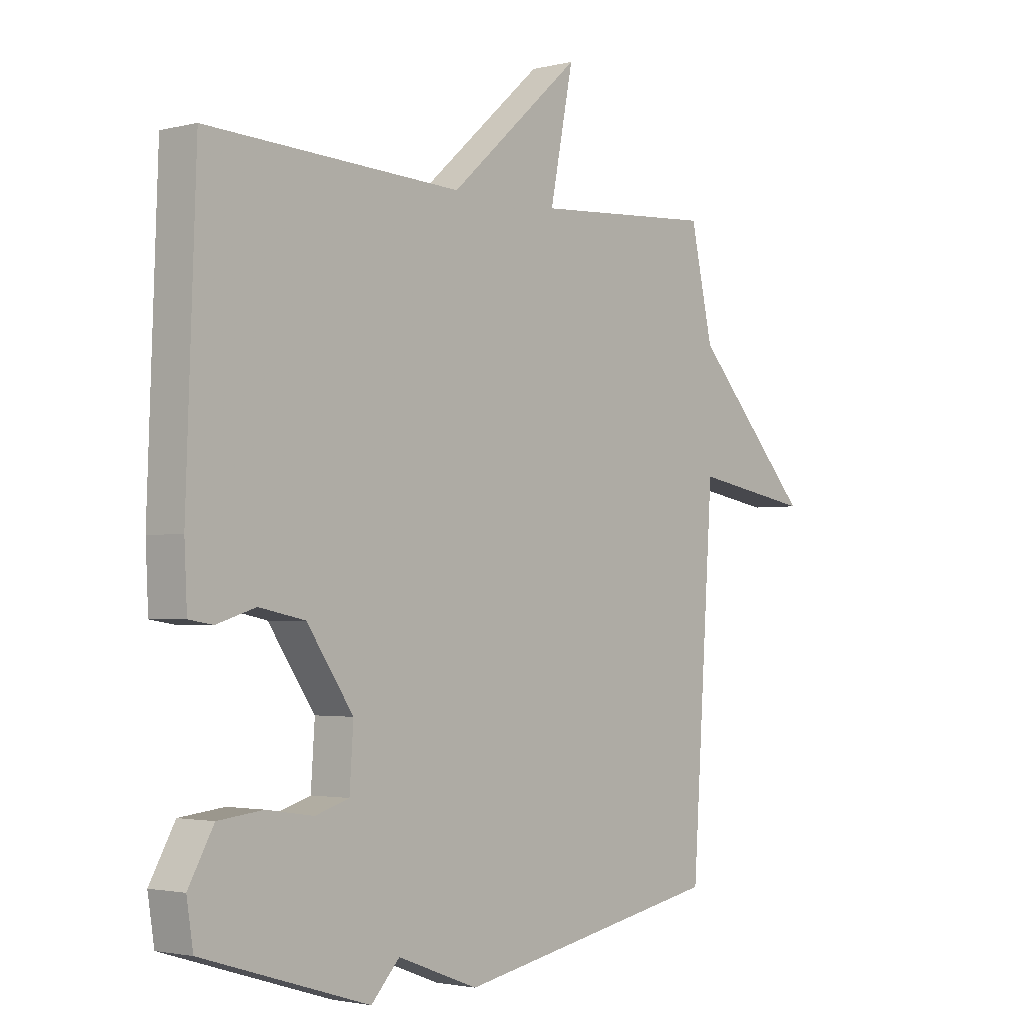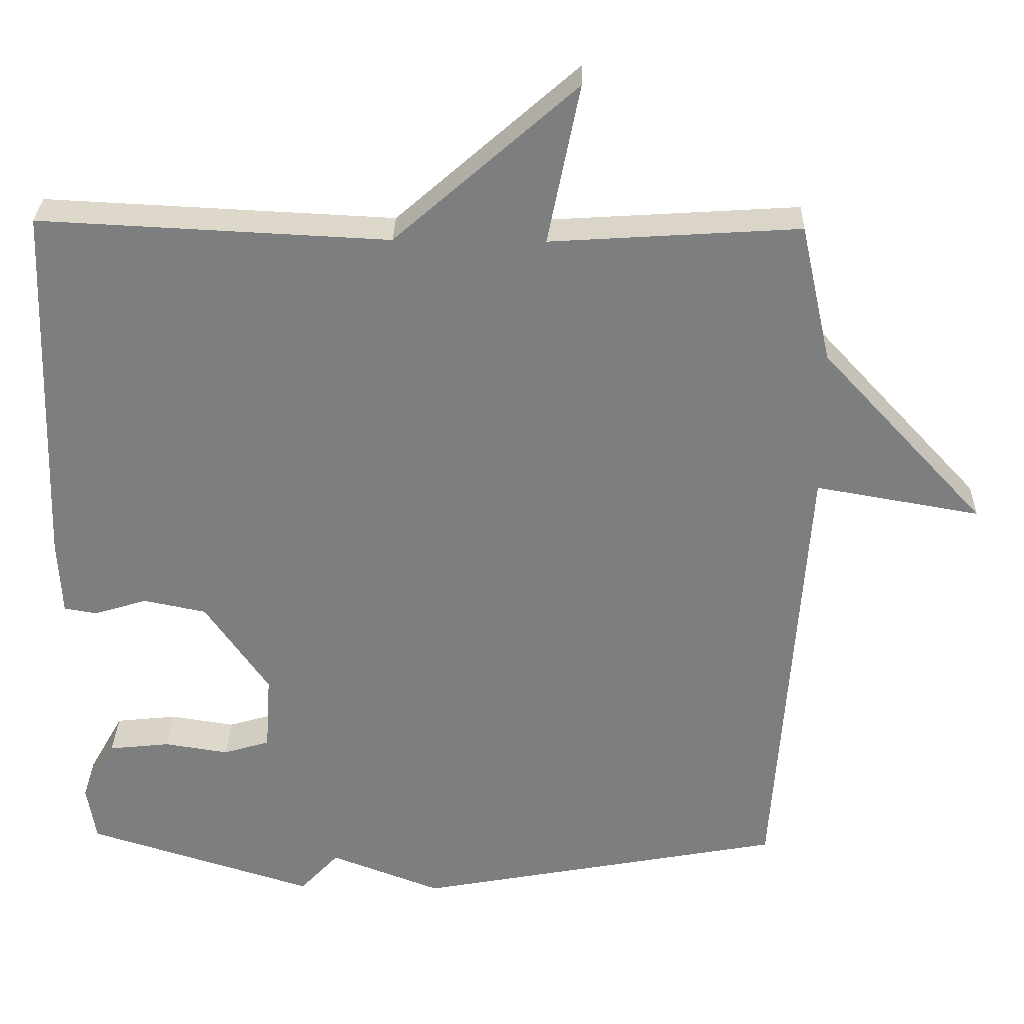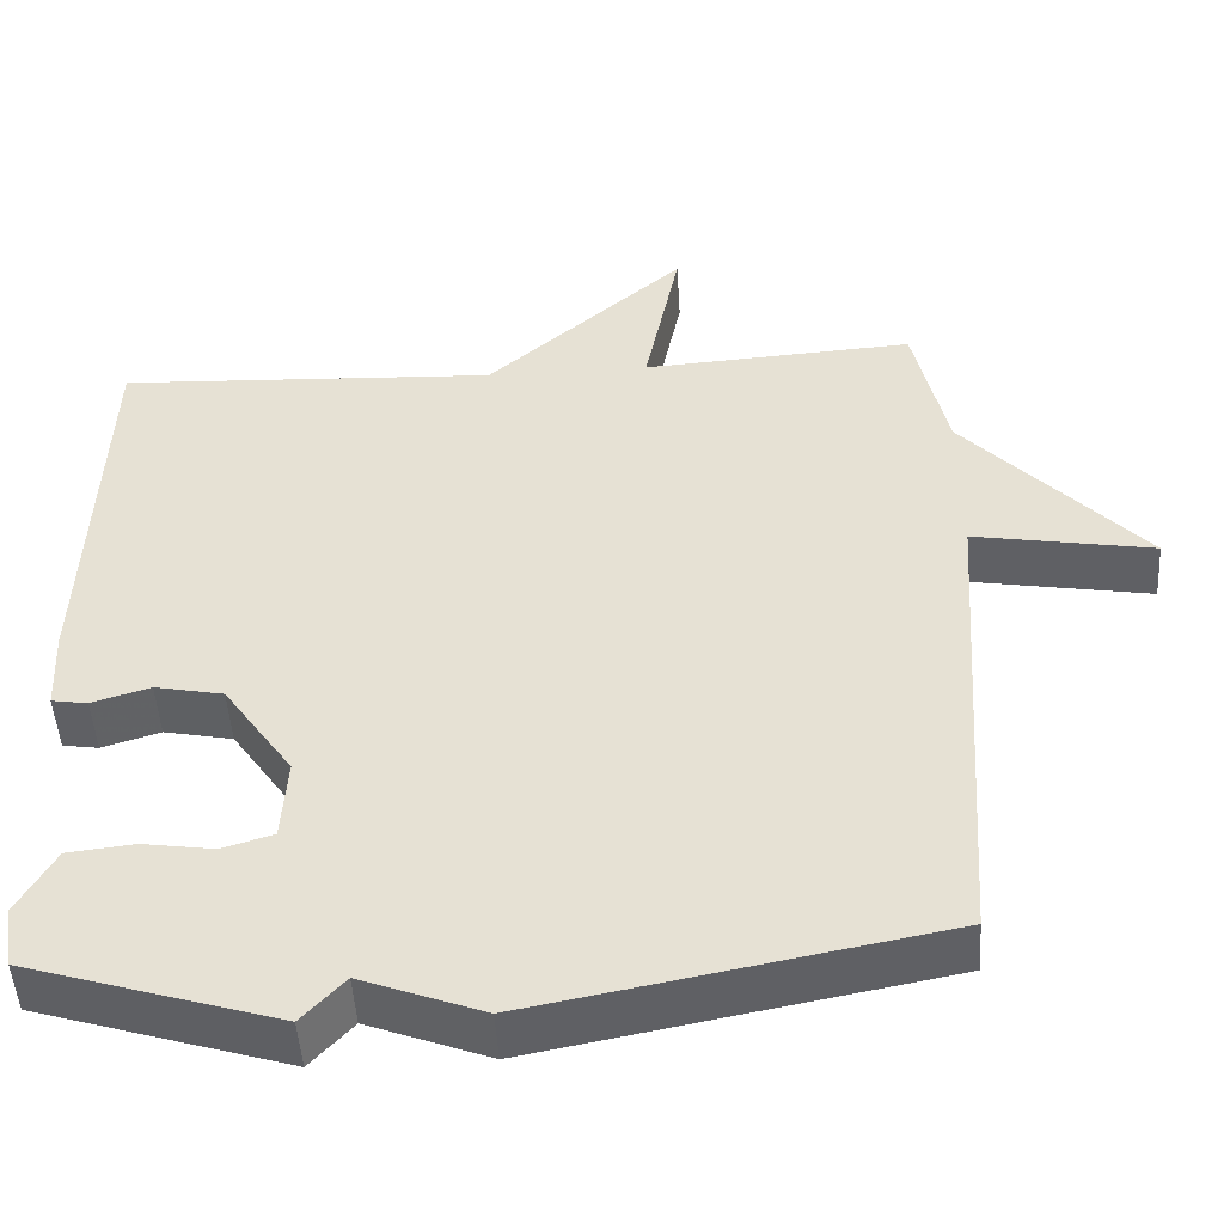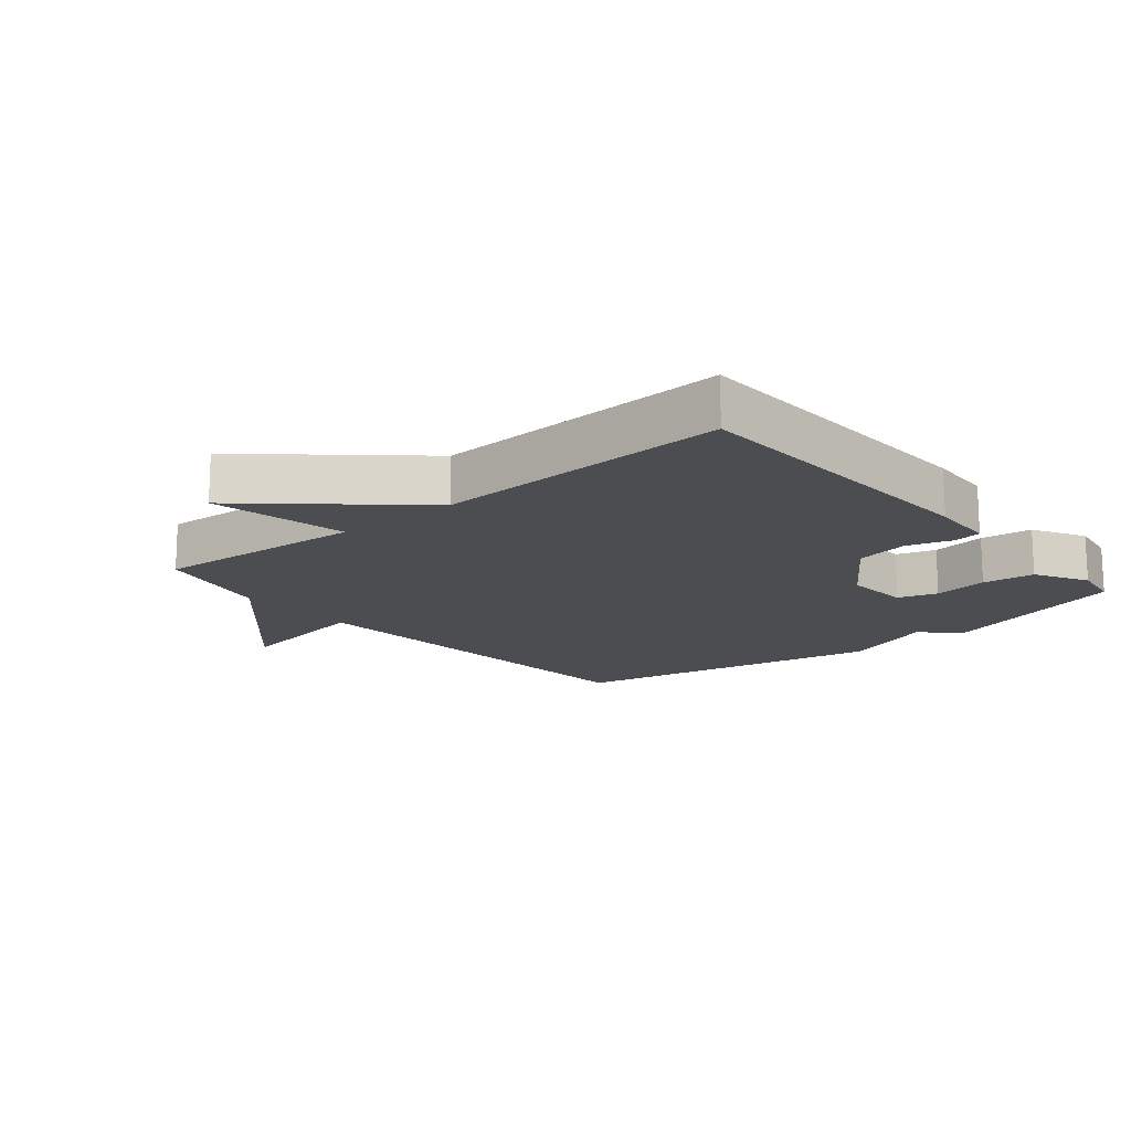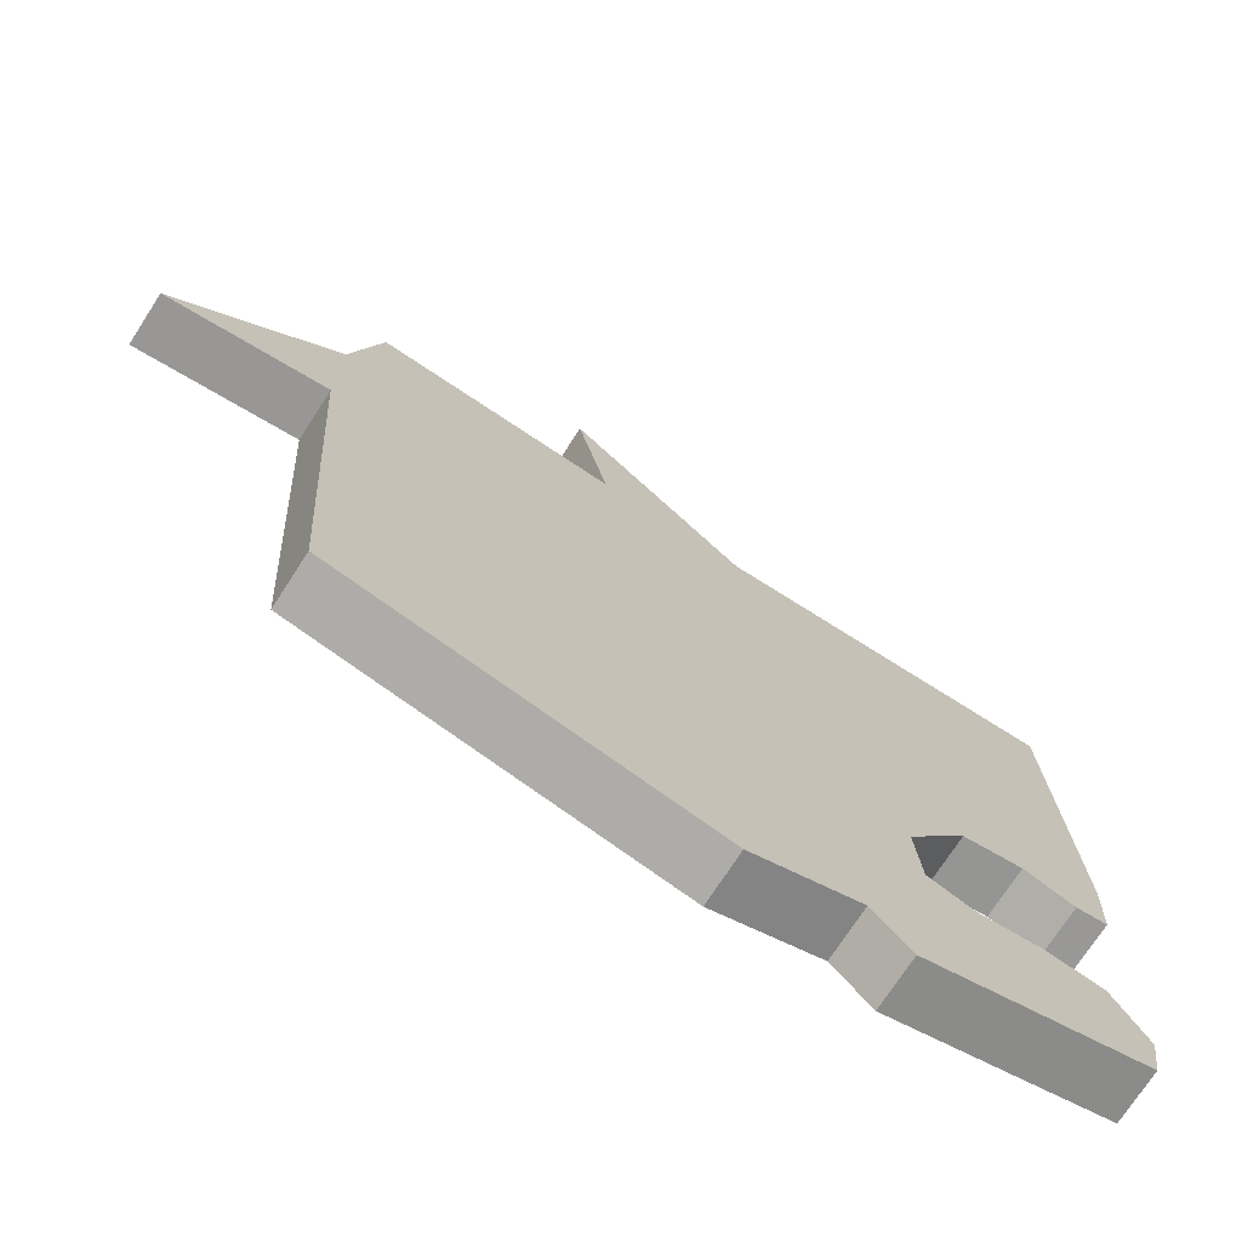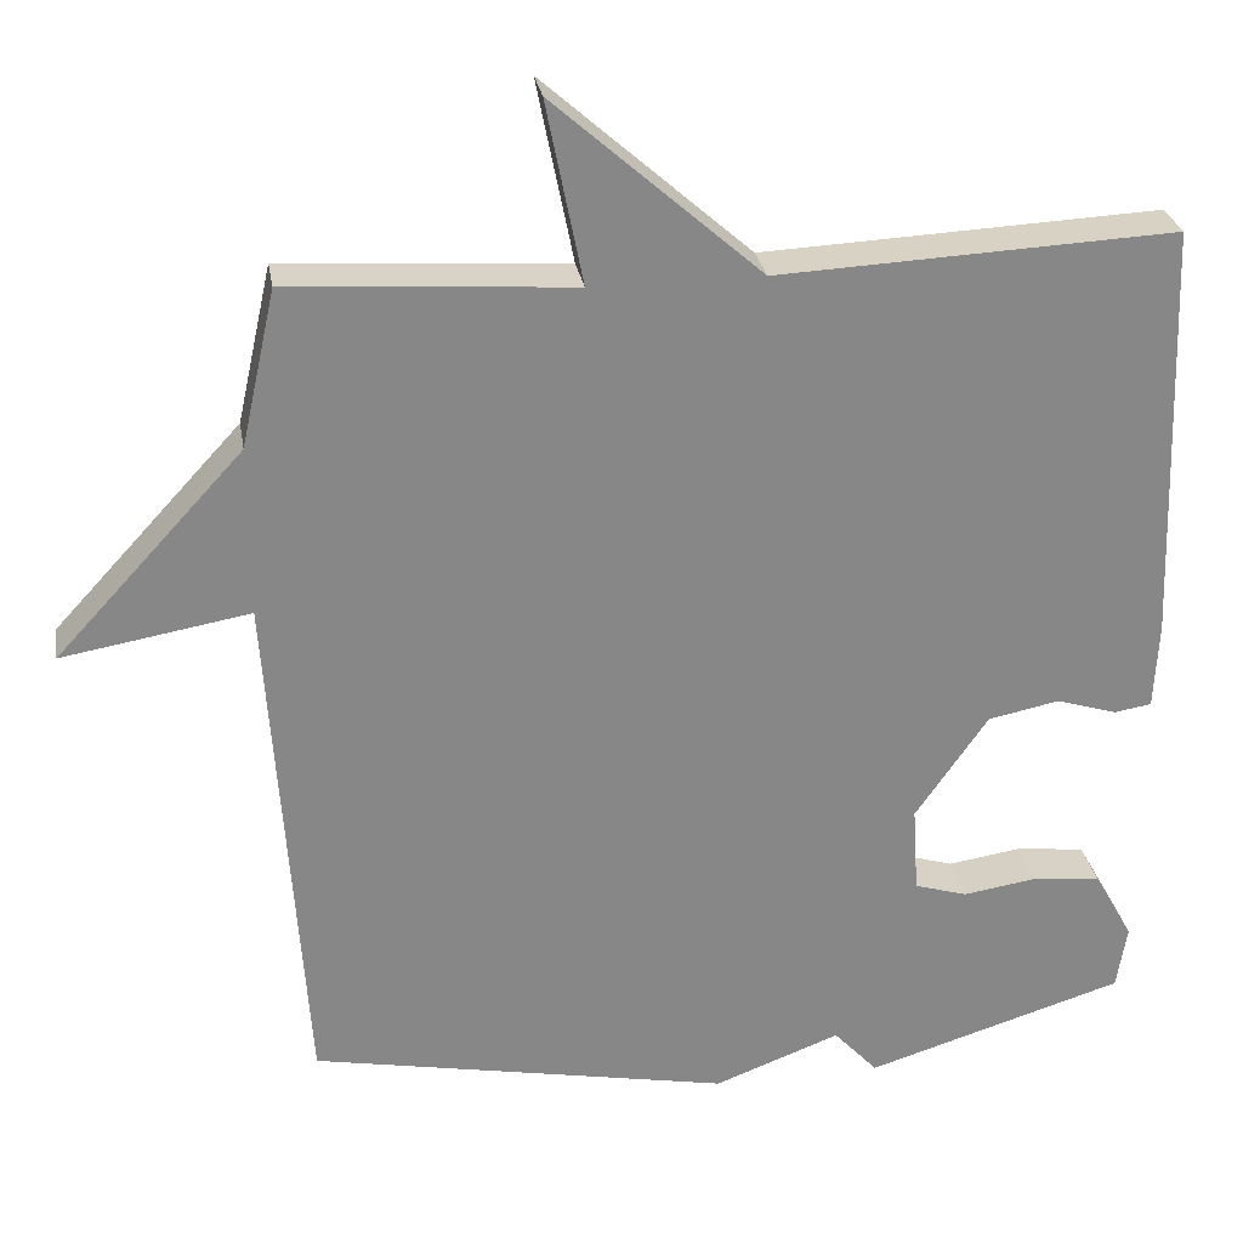
<metadata>
{"format":"obj","ext":"obj","renderer":"f3d","projection":"perspective","resolution":1024,"background":"white","views":[{"elev":-2.3,"azim":130.8,"up":"+Z"},{"elev":30.5,"azim":-178.5,"up":"+Z"},{"elev":-48.9,"azim":-176.5,"up":"+Z"},{"elev":-15.6,"azim":39.8,"up":"+Y"},{"elev":-73.3,"azim":-32.9,"up":"+Z"},{"elev":28.0,"azim":-9.4,"up":"+Z"}]}
</metadata>
<code>
v 0.5 0.07 0.5
v 0.518 0.07 0.003
v 0.513 0.07 -0.099
v 0.469 0.07 -0.106
v 0.398 0.07 -0.084
v 0.314 0.07 -0.101
v 0.229 0.07 -0.224
v 0.236 0.07 -0.327
v 0.298 0.07 -0.346
v 0.384 0.07 -0.333
v 0.466 0.07 -0.342
v 0.512 0.07 -0.424
v 0.5 0.07 -0.5
v 0.195 0.07 -0.594
v 0.143 0.07 -0.538
v -0.005 0.07 -0.594
v -0.5 0.07 -0.5
v -0.541 0.07 0.115
v -0.761 0.07 0.077
v -0.541 0.07 0.315
v -0.5 0.07 0.5
v -0.167 0.07 0.478
v -0.21 0.07 0.693
v 0.033 0.07 0.478
v 0.5 0 0.5
v 0.518 0 0.003
v 0.513 0 -0.099
v 0.469 0 -0.106
v 0.398 0 -0.084
v 0.314 0 -0.101
v 0.229 0 -0.224
v 0.236 0 -0.327
v 0.298 0 -0.346
v 0.384 0 -0.333
v 0.466 0 -0.342
v 0.512 0 -0.424
v 0.5 0 -0.5
v 0.195 0 -0.594
v 0.143 0 -0.538
v -0.005 0 -0.594
v -0.5 0 -0.5
v -0.541 0 0.115
v -0.761 0 0.077
v -0.541 0 0.315
v -0.5 0 0.5
v -0.167 0 0.478
v -0.21 0 0.693
v 0.033 0 0.478
f 22 23 24
f 20 21 22
f 20 22 24
f 19 20 24
f 18 19 24
f 17 18 24
f 16 17 24
f 15 16 24
f 13 14 15
f 12 13 15
f 11 12 15
f 10 11 15
f 9 10 15
f 8 9 15
f 7 8 15 24
f 6 7 24 1
f 3 4 5
f 2 3 5
f 1 2 5
f 1 5 6
f 48 47 46
f 46 45 44
f 48 46 44
f 48 44 43
f 48 43 42
f 48 42 41
f 48 41 40
f 48 40 39
f 39 38 37
f 39 37 36
f 39 36 35
f 39 35 34
f 39 34 33
f 39 33 32
f 48 39 32 31
f 25 48 31 30
f 29 28 27
f 29 27 26
f 29 26 25
f 30 29 25
f 1 25 26 2
f 2 26 27 3
f 3 27 28 4
f 4 28 29 5
f 5 29 30 6
f 6 30 31 7
f 7 31 32 8
f 8 32 33 9
f 9 33 34 10
f 10 34 35 11
f 11 35 36 12
f 12 36 37 13
f 13 37 38 14
f 14 38 39 15
f 15 39 40 16
f 16 40 41 17
f 17 41 42 18
f 18 42 43 19
f 19 43 44 20
f 20 44 45 21
f 21 45 46 22
f 22 46 47 23
f 23 47 48 24
f 24 48 25 1

</code>
